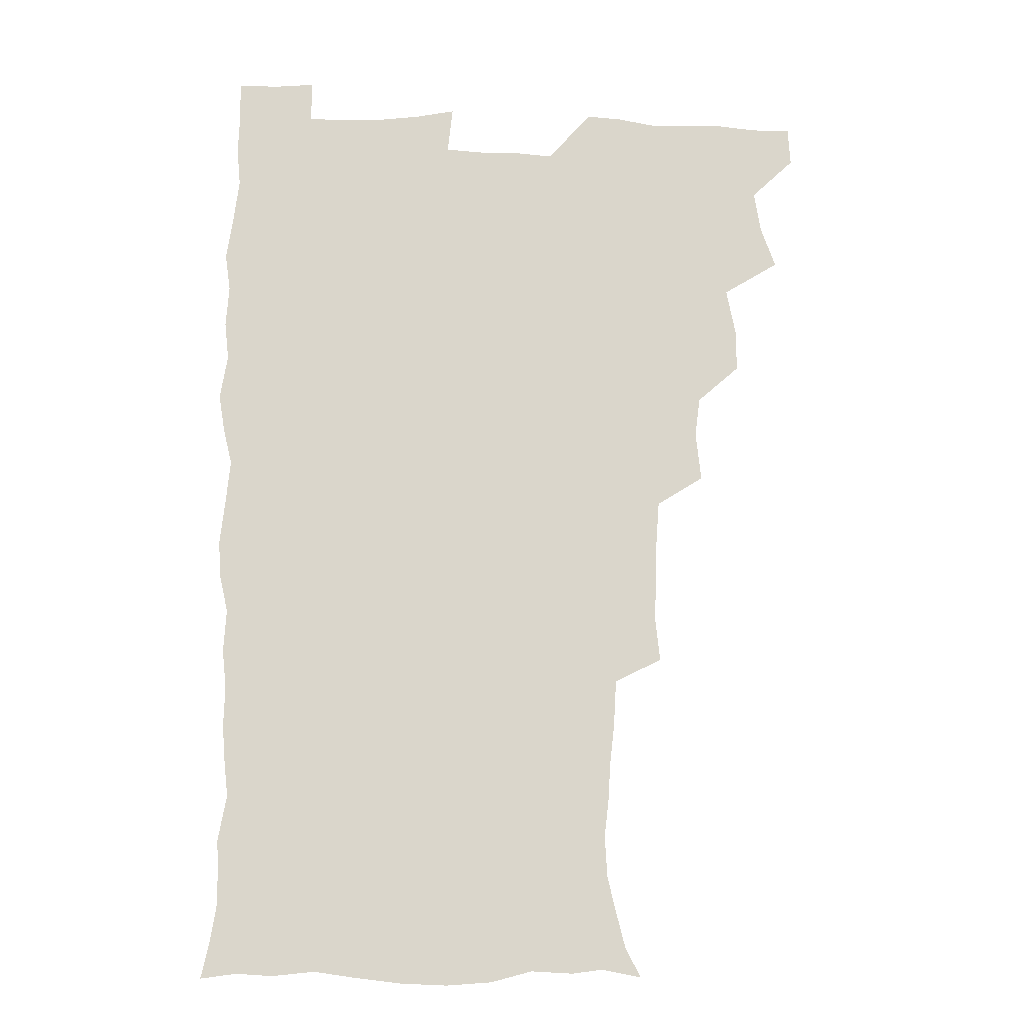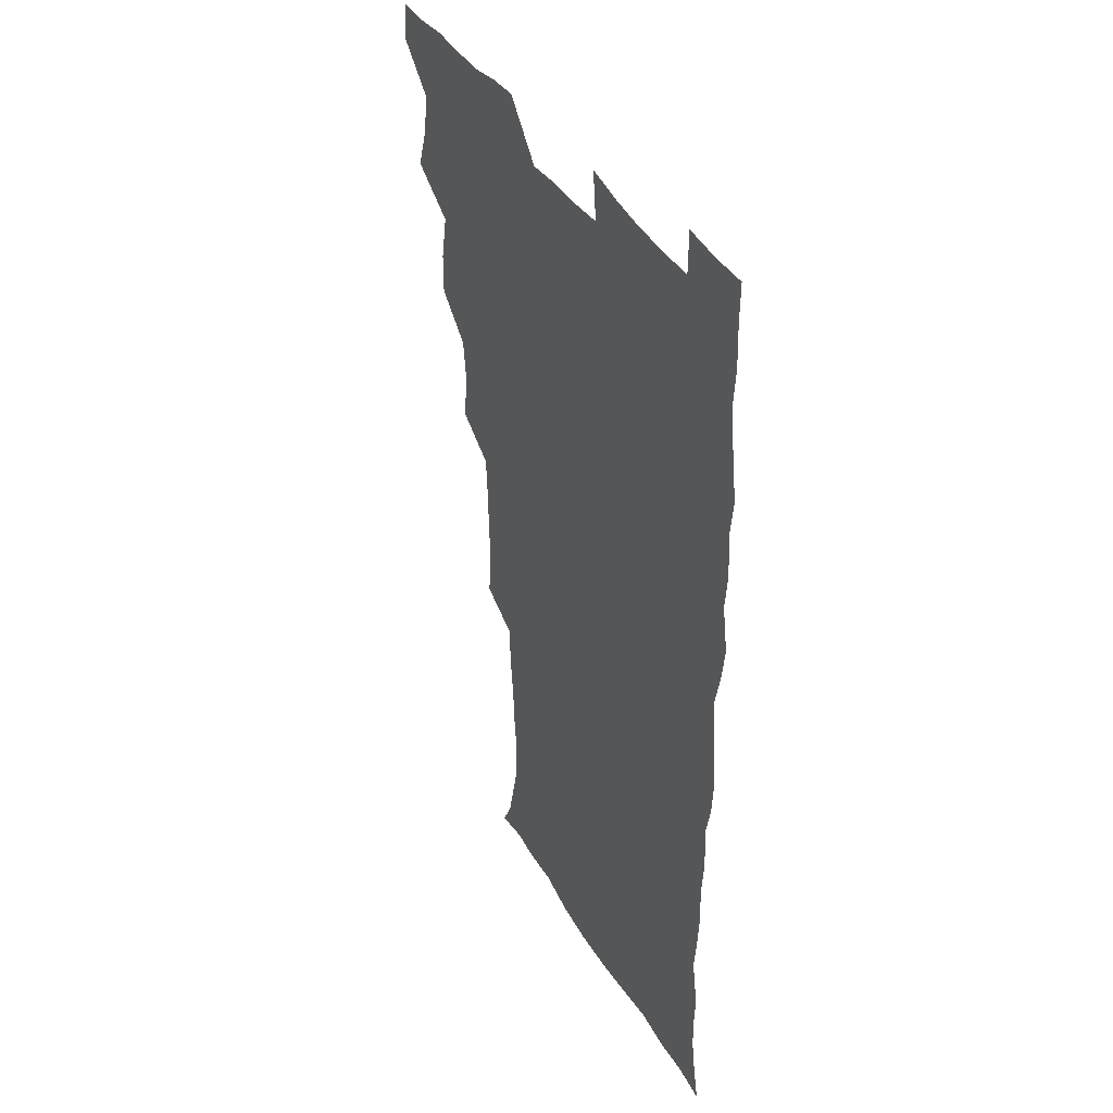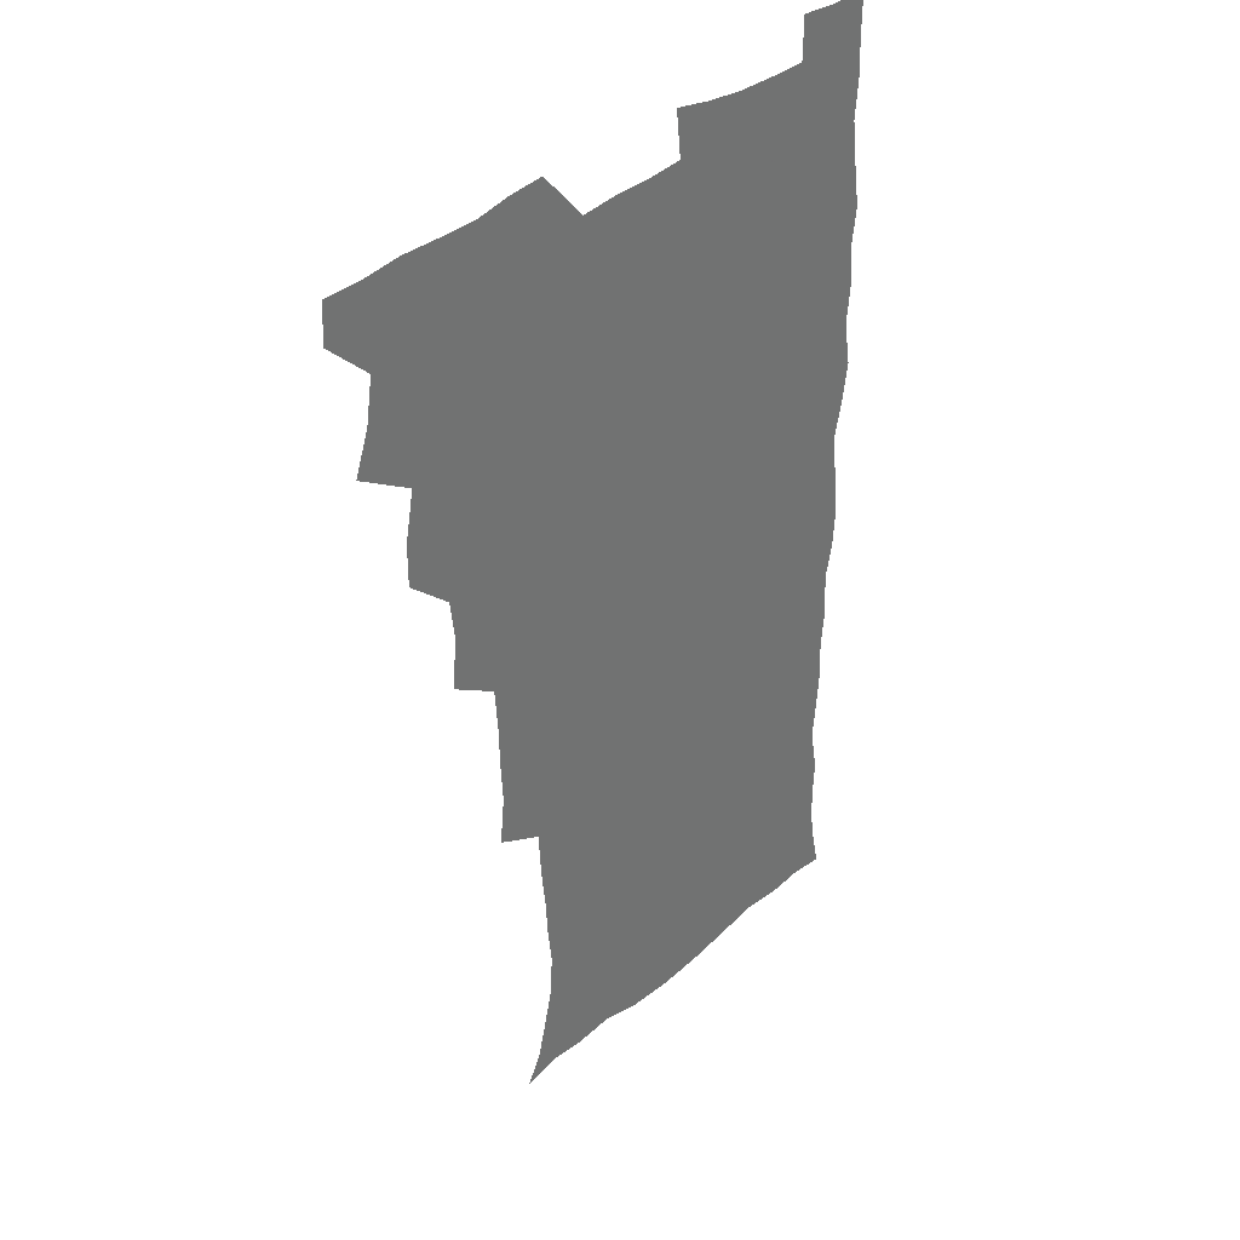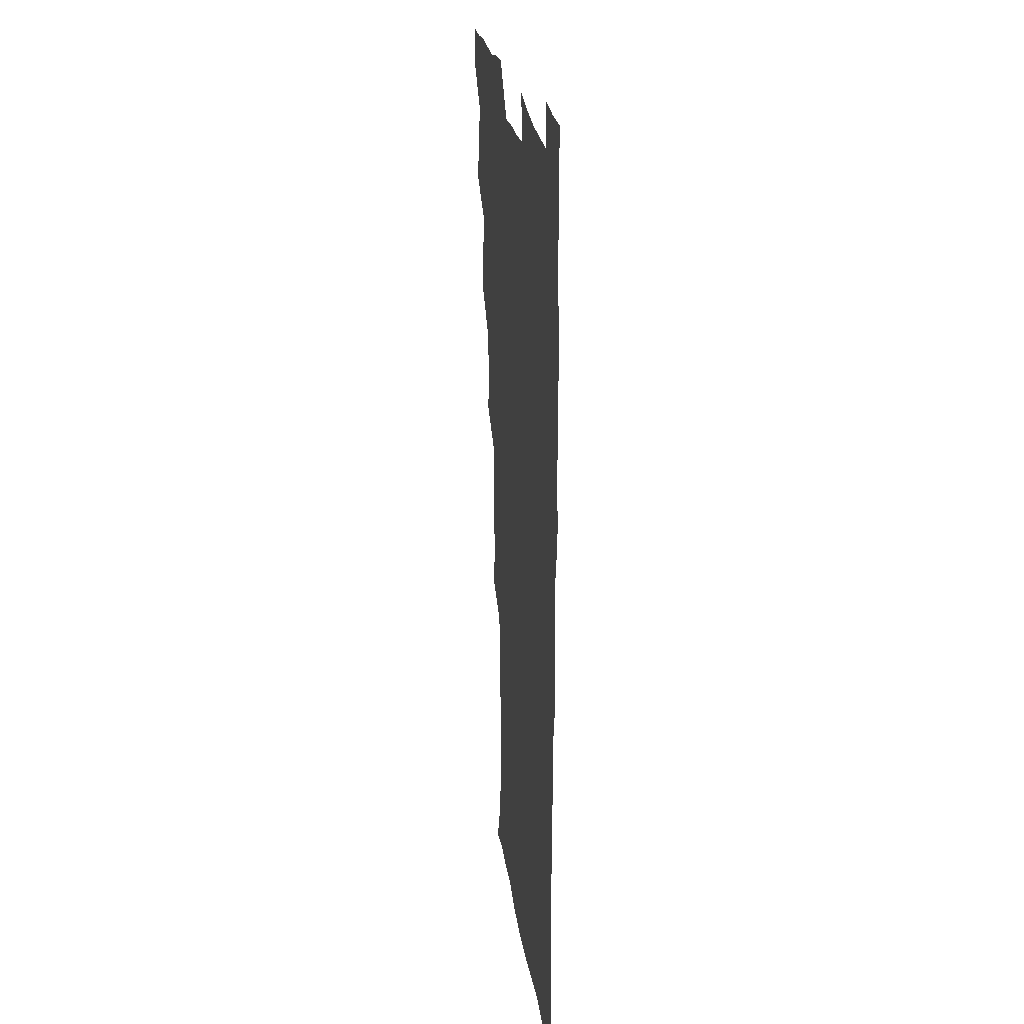
<metadata>
{"format":"obj","ext":"obj","renderer":"f3d","projection":"perspective","resolution":1024,"background":"white","views":[{"elev":-15.4,"azim":176.7,"up":"+Y"},{"elev":39.4,"azim":62.6,"up":"+Y"},{"elev":36.5,"azim":-47.8,"up":"+Y"},{"elev":24.0,"azim":82.4,"up":"+Y"}]}
</metadata>
<code>
v 480 540.2 0
v 480.8 555.2 0
v 488.4 492 0
v 494.1 507.9 0
v 496.7 524.4 0
v 497.1 539.5 0
v 496.1 555.2 0
v 506.5 444.2 0
v 506.5 460.2 0
v 510.1 478.7 0
v 513.8 495.3 0
v 511.7 509.4 0
v 513.5 524.5 0
v 512.9 539.2 0
v 510.8 556.8 0
v 522.9 395.1 0
v 524.9 414.2 0
v 522.9 429.7 0
v 526.6 448.6 0
v 526.7 464.5 0
v 526.2 479.7 0
v 527.5 495.1 0
v 528.4 510.1 0
v 528.6 524.4 0
v 528.1 538.7 0
v 526 556.4 0
v 541.7 317.3 0
v 543.6 335.6 0
v 542.7 350.6 0
v 542.3 366.9 0
v 541.1 383.7 0
v 540.7 400.8 0
v 540.9 417.6 0
v 543.8 436.2 0
v 541.9 450.1 0
v 543.3 466.1 0
v 543.9 481.3 0
v 542.6 495.6 0
v 543.3 510.2 0
v 543.1 524.7 0
v 542.2 539.3 0
v 540.8 556.3 0
v 551.7 190 0
v 557.6 201.3 0
v 560.7 213.4 0
v 564.5 229 0
v 565.4 245 0
v 563.7 259.3 0
v 562.8 275 0
v 561.1 290 0
v 560 308.2 0
v 560.2 326.3 0
v 559.3 341.6 0
v 559 357.4 0
v 558.3 373 0
v 557.7 389 0
v 558.2 405.8 0
v 558.1 421.7 0
v 557.9 436.8 0
v 559.6 453.3 0
v 558.4 467 0
v 559 481.9 0
v 560.1 496.3 0
v 558.5 510.7 0
v 557.5 525.5 0
v 556.5 540.6 0
v 554.9 558.8 0
v 567 193 0
v 569.8 203.6 0
v 576.9 222.1 0
v 578.5 237.6 0
v 578.6 252.7 0
v 578.2 268.1 0
v 576.6 282 0
v 574.8 296.2 0
v 575.8 315.6 0
v 575.4 331.5 0
v 575 346.4 0
v 574.9 362.3 0
v 573.4 376.4 0
v 574 393.1 0
v 572.9 407.2 0
v 573.8 423.7 0
v 573.2 438.2 0
v 573.6 453.4 0
v 573.6 467.9 0
v 574 482.5 0
v 573.5 496.7 0
v 574 510.6 0
v 572.7 525 0
v 571.3 540.6 0
v 568.8 559.8 0
v 578.7 191.4 0
v 587.5 210.4 0
v 591.5 227.9 0
v 591.5 241.6 0
v 592.8 259.5 0
v 591.6 272.6 0
v 590.3 286.3 0
v 590.3 303.4 0
v 589.5 318 0
v 588.4 332.1 0
v 590 350.8 0
v 589.2 364.4 0
v 588.3 378.9 0
v 588.3 394.5 0
v 588.6 409.8 0
v 588.8 425.2 0
v 588.1 439.2 0
v 588.2 453.9 0
v 589 469.2 0
v 588.7 482.8 0
v 588.2 496.9 0
v 587.9 511 0
v 586.8 525.9 0
v 585.9 540.3 0
v 594.9 192.3 0
v 601.6 211.2 0
v 604.1 228.4 0
v 604.9 244.3 0
v 605.1 259.6 0
v 604.4 273.6 0
v 604 289.4 0
v 603.7 304.8 0
v 603.5 321 0
v 603.9 337.6 0
v 603.2 349.6 0
v 603 365.9 0
v 602.9 381.1 0
v 603.4 397.2 0
v 602.8 410.3 0
v 602.9 425.6 0
v 602.6 439.8 0
v 602.5 454.2 0
v 602.7 468.6 0
v 602.8 482.8 0
v 603.1 496.9 0
v 602.5 511.2 0
v 601.3 526.5 0
v 600.5 541.5 0
v 610.5 188 0
v 616.5 213.1 0
v 618 230.4 0
v 618.1 245.1 0
v 618.3 261.3 0
v 617.9 275.4 0
v 617.4 289.7 0
v 617.4 306.8 0
v 617.5 323.4 0
v 617.2 337.8 0
v 616.9 350.9 0
v 616.9 366.6 0
v 616.8 381.3 0
v 616.8 396.5 0
v 616.6 409.6 0
v 617 426.2 0
v 616.7 440 0
v 617 454.9 0
v 617.1 469 0
v 617 482.8 0
v 617.1 497 0
v 617.2 511 0
v 617.2 525.1 0
v 615.8 541.4 0
v 628.1 186.7 0
v 630.8 211.5 0
v 631.5 230.3 0
v 631.6 246.4 0
v 631.6 262.2 0
v 631.4 276.5 0
v 631.3 292.3 0
v 631.1 307.2 0
v 630.9 322.7 0
v 630.8 337.4 0
v 630.7 351.8 0
v 630.7 366.4 0
v 630.7 382.2 0
v 630.6 396.2 0
v 630.7 410.9 0
v 630.8 426.5 0
v 630.8 440.2 0
v 631 454.8 0
v 631.1 468.8 0
v 631.2 482.9 0
v 631.4 497 0
v 631.5 511 0
v 631.5 524.9 0
v 630.5 542.4 0
v 628.5 560.7 0
v 646 187.4 0
v 645.6 212.8 0
v 645.3 230.4 0
v 645.2 245 0
v 644.8 261.9 0
v 645 277.2 0
v 644.7 292.1 0
v 644.4 308.5 0
v 644.5 322.9 0
v 644.5 336.6 0
v 644.5 351 0
v 644.4 367.2 0
v 644.4 381.8 0
v 644.5 396.3 0
v 644.6 411 0
v 644.6 426.1 0
v 644.9 440.2 0
v 645 454.7 0
v 645.3 468.8 0
v 645.5 483.5 0
v 645.7 497.3 0
v 645.7 511 0
v 645.7 525.5 0
v 645.5 540.9 0
v 644.1 557.7 0
v 663.6 189.5 0
v 660.5 212 0
v 659.4 229 0
v 658.6 245.1 0
v 660.2 256.7 0
v 658.4 276 0
v 658.2 291.1 0
v 658.1 306.4 0
v 657.8 322.3 0
v 658 336.9 0
v 658.1 351.4 0
v 658.1 366.5 0
v 658.2 381.2 0
v 658.6 395.3 0
v 658.6 410.4 0
v 659 424.8 0
v 659 439.6 0
v 659.6 453.6 0
v 659.4 468.7 0
v 659.6 483 0
v 659.6 497.3 0
v 660.1 511.4 0
v 660.2 525.8 0
v 660.4 540 0
v 659.6 555.8 0
v 679.9 191.8 0
v 675.7 210.6 0
v 672.9 229.5 0
v 673.2 242.7 0
v 672.7 257.7 0
v 670.8 277.5 0
v 671.6 290.5 0
v 670.9 307.2 0
v 670.9 321.9 0
v 671.4 336 0
v 672 350 0
v 671.5 366.1 0
v 672.2 379.9 0
v 672.5 394.4 0
v 673.9 407.9 0
v 673.7 423.1 0
v 673.1 438.8 0
v 673.8 453.1 0
v 673.9 467.9 0
v 673.3 483.3 0
v 673.9 497.1 0
v 674.4 511.2 0
v 674.8 525.8 0
v 675 540.4 0
v 675 555.3 0
v 696.5 190.1 0
v 690.9 208.6 0
v 686.5 228.2 0
v 686.6 242 0
v 685.5 258.1 0
v 685.9 272.5 0
v 684.8 289 0
v 685.5 303.1 0
v 683.9 320.3 0
v 686 333 0
v 686.1 347.9 0
v 687.2 362.1 0
v 686.5 377.8 0
v 687.1 392.2 0
v 688 406.6 0
v 687.6 422.3 0
v 688.6 436.4 0
v 688.4 451.9 0
v 688.6 466.7 0
v 688.3 481.9 0
v 689 496.2 0
v 689 511 0
v 689.5 525.5 0
v 689.8 540 0
v 690.1 555.2 0
v 690.3 571.6 0
v 710.1 191 0
v 705.3 207.1 0
v 703.4 221.9 0
v 701.9 237.2 0
v 699.5 254.3 0
v 699.8 268.4 0
v 700 283.4 0
v 699.7 299 0
v 700.8 313.3 0
v 701.2 328.3 0
v 701.7 343.1 0
v 703.6 357 0
v 703.2 372.8 0
v 702.7 388.5 0
v 703.1 403.6 0
v 702.9 419.6 0
v 702.7 434.9 0
v 704.8 448.8 0
v 704.7 464.2 0
v 702.7 480.7 0
v 704.6 494.7 0
v 704.5 509.9 0
v 704.2 525.2 0
v 704.3 539.7 0
v 705.4 555.1 0
v 705.8 570.3 0
v 723.9 189.1 0
v 720.9 202.8 0
v 718.7 216.7 0
v 718.6 229.4 0
v 719.3 242.7 0
v 716.1 260.2 0
v 717.5 273.7 0
v 718.7 288 0
v 718.3 304.2 0
v 719.8 318.8 0
v 718.8 335.6 0
v 721.9 349.2 0
v 723 364 0
v 721.1 381.1 0
v 719.4 398.7 0
v 722.7 412.7 0
v 725.1 427.3 0
v 722.2 444.7 0
v 723.8 459.3 0
v 722.7 475.6 0
v 724.7 490.2 0
v 722.2 507.1 0
v 720 524.4 0
v 721.4 539.6 0
v 720.9 555 0
v 721.1 570.3 0
f 5 6 1
f 1 6 2
f 6 7 2
f 10 11 3
f 3 11 4
f 11 12 4
f 4 12 5
f 12 13 5
f 5 13 6
f 13 14 6
f 6 14 7
f 14 15 7
f 18 19 8
f 8 19 9
f 19 20 9
f 9 20 10
f 20 21 10
f 10 21 11
f 21 22 11
f 11 22 12
f 22 23 12
f 12 23 13
f 23 24 13
f 13 24 14
f 24 25 14
f 14 25 15
f 25 26 15
f 31 32 16
f 16 32 17
f 32 33 17
f 17 33 18
f 33 34 18
f 18 34 19
f 34 35 19
f 19 35 20
f 35 36 20
f 20 36 21
f 36 37 21
f 21 37 22
f 37 38 22
f 22 38 23
f 38 39 23
f 23 39 24
f 39 40 24
f 24 40 25
f 40 41 25
f 25 41 26
f 41 42 26
f 51 52 27
f 27 52 28
f 52 53 28
f 28 53 29
f 53 54 29
f 29 54 30
f 54 55 30
f 30 55 31
f 55 56 31
f 31 56 32
f 56 57 32
f 32 57 33
f 57 58 33
f 33 58 34
f 58 59 34
f 34 59 35
f 59 60 35
f 35 60 36
f 60 61 36
f 36 61 37
f 61 62 37
f 37 62 38
f 62 63 38
f 38 63 39
f 63 64 39
f 39 64 40
f 64 65 40
f 40 65 41
f 65 66 41
f 41 66 42
f 66 67 42
f 43 68 44
f 68 69 44
f 44 69 45
f 69 70 45
f 45 70 46
f 70 71 46
f 46 71 47
f 71 72 47
f 47 72 48
f 72 73 48
f 48 73 49
f 73 74 49
f 49 74 50
f 74 75 50
f 50 75 51
f 75 76 51
f 51 76 52
f 76 77 52
f 52 77 53
f 77 78 53
f 53 78 54
f 78 79 54
f 54 79 55
f 79 80 55
f 55 80 56
f 80 81 56
f 56 81 57
f 81 82 57
f 57 82 58
f 82 83 58
f 58 83 59
f 83 84 59
f 59 84 60
f 84 85 60
f 60 85 61
f 85 86 61
f 61 86 62
f 86 87 62
f 62 87 63
f 87 88 63
f 63 88 64
f 88 89 64
f 64 89 65
f 89 90 65
f 65 90 66
f 90 91 66
f 66 91 67
f 91 92 67
f 68 93 69
f 93 94 69
f 69 94 70
f 94 95 70
f 70 95 71
f 95 96 71
f 71 96 72
f 96 97 72
f 72 97 73
f 97 98 73
f 73 98 74
f 98 99 74
f 74 99 75
f 99 100 75
f 75 100 76
f 100 101 76
f 76 101 77
f 101 102 77
f 77 102 78
f 102 103 78
f 78 103 79
f 103 104 79
f 79 104 80
f 104 105 80
f 80 105 81
f 105 106 81
f 81 106 82
f 106 107 82
f 82 107 83
f 107 108 83
f 83 108 84
f 108 109 84
f 84 109 85
f 109 110 85
f 85 110 86
f 110 111 86
f 86 111 87
f 111 112 87
f 87 112 88
f 112 113 88
f 88 113 89
f 113 114 89
f 89 114 90
f 114 115 90
f 90 115 91
f 115 116 91
f 91 116 92
f 93 117 94
f 117 118 94
f 94 118 95
f 118 119 95
f 95 119 96
f 119 120 96
f 96 120 97
f 120 121 97
f 97 121 98
f 121 122 98
f 98 122 99
f 122 123 99
f 99 123 100
f 123 124 100
f 100 124 101
f 124 125 101
f 101 125 102
f 125 126 102
f 102 126 103
f 126 127 103
f 103 127 104
f 127 128 104
f 104 128 105
f 128 129 105
f 105 129 106
f 129 130 106
f 106 130 107
f 130 131 107
f 107 131 108
f 131 132 108
f 108 132 109
f 132 133 109
f 109 133 110
f 133 134 110
f 110 134 111
f 134 135 111
f 111 135 112
f 135 136 112
f 112 136 113
f 136 137 113
f 113 137 114
f 137 138 114
f 114 138 115
f 138 139 115
f 115 139 116
f 139 140 116
f 117 141 118
f 141 142 118
f 118 142 119
f 142 143 119
f 119 143 120
f 143 144 120
f 120 144 121
f 144 145 121
f 121 145 122
f 145 146 122
f 122 146 123
f 146 147 123
f 123 147 124
f 147 148 124
f 124 148 125
f 148 149 125
f 125 149 126
f 149 150 126
f 126 150 127
f 150 151 127
f 127 151 128
f 151 152 128
f 128 152 129
f 152 153 129
f 129 153 130
f 153 154 130
f 130 154 131
f 154 155 131
f 131 155 132
f 155 156 132
f 132 156 133
f 156 157 133
f 133 157 134
f 157 158 134
f 134 158 135
f 158 159 135
f 135 159 136
f 159 160 136
f 136 160 137
f 160 161 137
f 137 161 138
f 161 162 138
f 138 162 139
f 162 163 139
f 139 163 140
f 163 164 140
f 141 165 142
f 165 166 142
f 142 166 143
f 166 167 143
f 143 167 144
f 167 168 144
f 144 168 145
f 168 169 145
f 145 169 146
f 169 170 146
f 146 170 147
f 170 171 147
f 147 171 148
f 171 172 148
f 148 172 149
f 172 173 149
f 149 173 150
f 173 174 150
f 150 174 151
f 174 175 151
f 151 175 152
f 175 176 152
f 152 176 153
f 176 177 153
f 153 177 154
f 177 178 154
f 154 178 155
f 178 179 155
f 155 179 156
f 179 180 156
f 156 180 157
f 180 181 157
f 157 181 158
f 181 182 158
f 158 182 159
f 182 183 159
f 159 183 160
f 183 184 160
f 160 184 161
f 184 185 161
f 161 185 162
f 185 186 162
f 162 186 163
f 186 187 163
f 163 187 164
f 187 188 164
f 165 190 166
f 190 191 166
f 166 191 167
f 191 192 167
f 167 192 168
f 192 193 168
f 168 193 169
f 193 194 169
f 169 194 170
f 194 195 170
f 170 195 171
f 195 196 171
f 171 196 172
f 196 197 172
f 172 197 173
f 197 198 173
f 173 198 174
f 198 199 174
f 174 199 175
f 199 200 175
f 175 200 176
f 200 201 176
f 176 201 177
f 201 202 177
f 177 202 178
f 202 203 178
f 178 203 179
f 203 204 179
f 179 204 180
f 204 205 180
f 180 205 181
f 205 206 181
f 181 206 182
f 206 207 182
f 182 207 183
f 207 208 183
f 183 208 184
f 208 209 184
f 184 209 185
f 209 210 185
f 185 210 186
f 210 211 186
f 186 211 187
f 211 212 187
f 187 212 188
f 212 213 188
f 188 213 189
f 213 214 189
f 190 215 191
f 215 216 191
f 191 216 192
f 216 217 192
f 192 217 193
f 217 218 193
f 193 218 194
f 218 219 194
f 194 219 195
f 219 220 195
f 195 220 196
f 220 221 196
f 196 221 197
f 221 222 197
f 197 222 198
f 222 223 198
f 198 223 199
f 223 224 199
f 199 224 200
f 224 225 200
f 200 225 201
f 225 226 201
f 201 226 202
f 226 227 202
f 202 227 203
f 227 228 203
f 203 228 204
f 228 229 204
f 204 229 205
f 229 230 205
f 205 230 206
f 230 231 206
f 206 231 207
f 231 232 207
f 207 232 208
f 232 233 208
f 208 233 209
f 233 234 209
f 209 234 210
f 234 235 210
f 210 235 211
f 235 236 211
f 211 236 212
f 236 237 212
f 212 237 213
f 237 238 213
f 213 238 214
f 238 239 214
f 215 240 216
f 240 241 216
f 216 241 217
f 241 242 217
f 217 242 218
f 242 243 218
f 218 243 219
f 243 244 219
f 219 244 220
f 244 245 220
f 220 245 221
f 245 246 221
f 221 246 222
f 246 247 222
f 222 247 223
f 247 248 223
f 223 248 224
f 248 249 224
f 224 249 225
f 249 250 225
f 225 250 226
f 250 251 226
f 226 251 227
f 251 252 227
f 227 252 228
f 252 253 228
f 228 253 229
f 253 254 229
f 229 254 230
f 254 255 230
f 230 255 231
f 255 256 231
f 231 256 232
f 256 257 232
f 232 257 233
f 257 258 233
f 233 258 234
f 258 259 234
f 234 259 235
f 259 260 235
f 235 260 236
f 260 261 236
f 236 261 237
f 261 262 237
f 237 262 238
f 262 263 238
f 238 263 239
f 263 264 239
f 240 265 241
f 265 266 241
f 241 266 242
f 266 267 242
f 242 267 243
f 267 268 243
f 243 268 244
f 268 269 244
f 244 269 245
f 269 270 245
f 245 270 246
f 270 271 246
f 246 271 247
f 271 272 247
f 247 272 248
f 272 273 248
f 248 273 249
f 273 274 249
f 249 274 250
f 274 275 250
f 250 275 251
f 275 276 251
f 251 276 252
f 276 277 252
f 252 277 253
f 277 278 253
f 253 278 254
f 278 279 254
f 254 279 255
f 279 280 255
f 255 280 256
f 280 281 256
f 256 281 257
f 281 282 257
f 257 282 258
f 282 283 258
f 258 283 259
f 283 284 259
f 259 284 260
f 284 285 260
f 260 285 261
f 285 286 261
f 261 286 262
f 286 287 262
f 262 287 263
f 287 288 263
f 263 288 264
f 288 289 264
f 265 291 266
f 291 292 266
f 266 292 267
f 292 293 267
f 267 293 268
f 293 294 268
f 268 294 269
f 294 295 269
f 269 295 270
f 295 296 270
f 270 296 271
f 296 297 271
f 271 297 272
f 297 298 272
f 272 298 273
f 298 299 273
f 273 299 274
f 299 300 274
f 274 300 275
f 300 301 275
f 275 301 276
f 301 302 276
f 276 302 277
f 302 303 277
f 277 303 278
f 303 304 278
f 278 304 279
f 304 305 279
f 279 305 280
f 305 306 280
f 280 306 281
f 306 307 281
f 281 307 282
f 307 308 282
f 282 308 283
f 308 309 283
f 283 309 284
f 309 310 284
f 284 310 285
f 310 311 285
f 285 311 286
f 311 312 286
f 286 312 287
f 312 313 287
f 287 313 288
f 313 314 288
f 288 314 289
f 314 315 289
f 289 315 290
f 315 316 290
f 291 317 292
f 317 318 292
f 292 318 293
f 318 319 293
f 293 319 294
f 319 320 294
f 294 320 295
f 320 321 295
f 295 321 296
f 321 322 296
f 296 322 297
f 322 323 297
f 297 323 298
f 323 324 298
f 298 324 299
f 324 325 299
f 299 325 300
f 325 326 300
f 300 326 301
f 326 327 301
f 301 327 302
f 327 328 302
f 302 328 303
f 328 329 303
f 303 329 304
f 329 330 304
f 304 330 305
f 330 331 305
f 305 331 306
f 331 332 306
f 306 332 307
f 332 333 307
f 307 333 308
f 333 334 308
f 308 334 309
f 334 335 309
f 309 335 310
f 335 336 310
f 310 336 311
f 336 337 311
f 311 337 312
f 337 338 312
f 312 338 313
f 338 339 313
f 313 339 314
f 339 340 314
f 314 340 315
f 340 341 315
f 315 341 316
f 341 342 316

</code>
